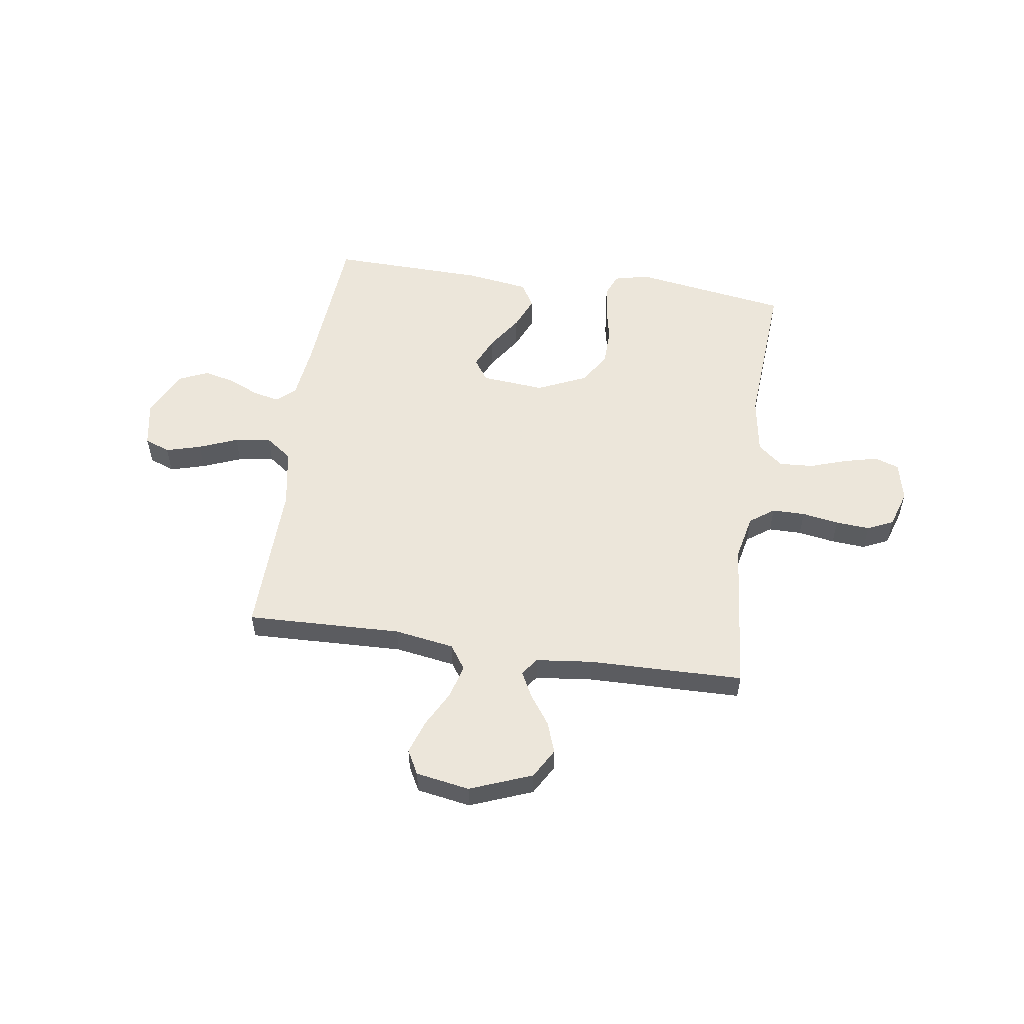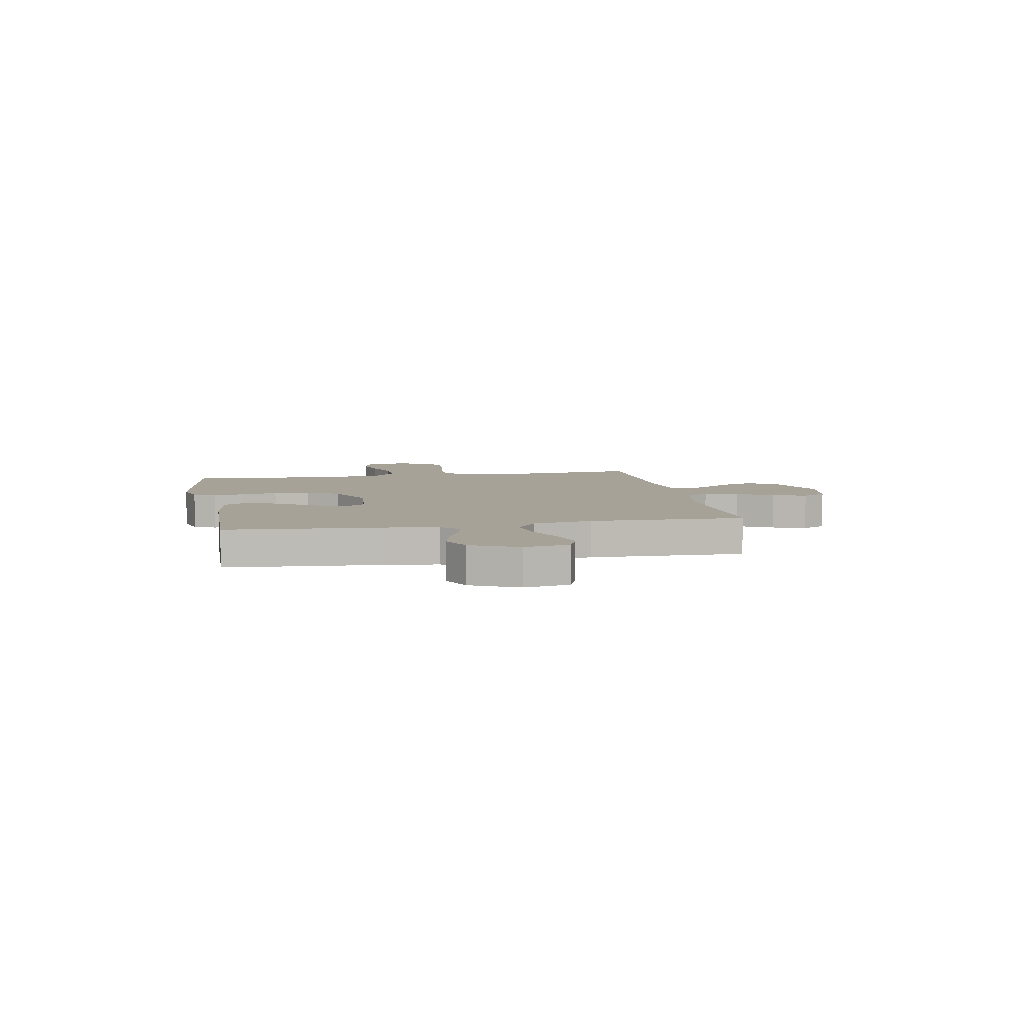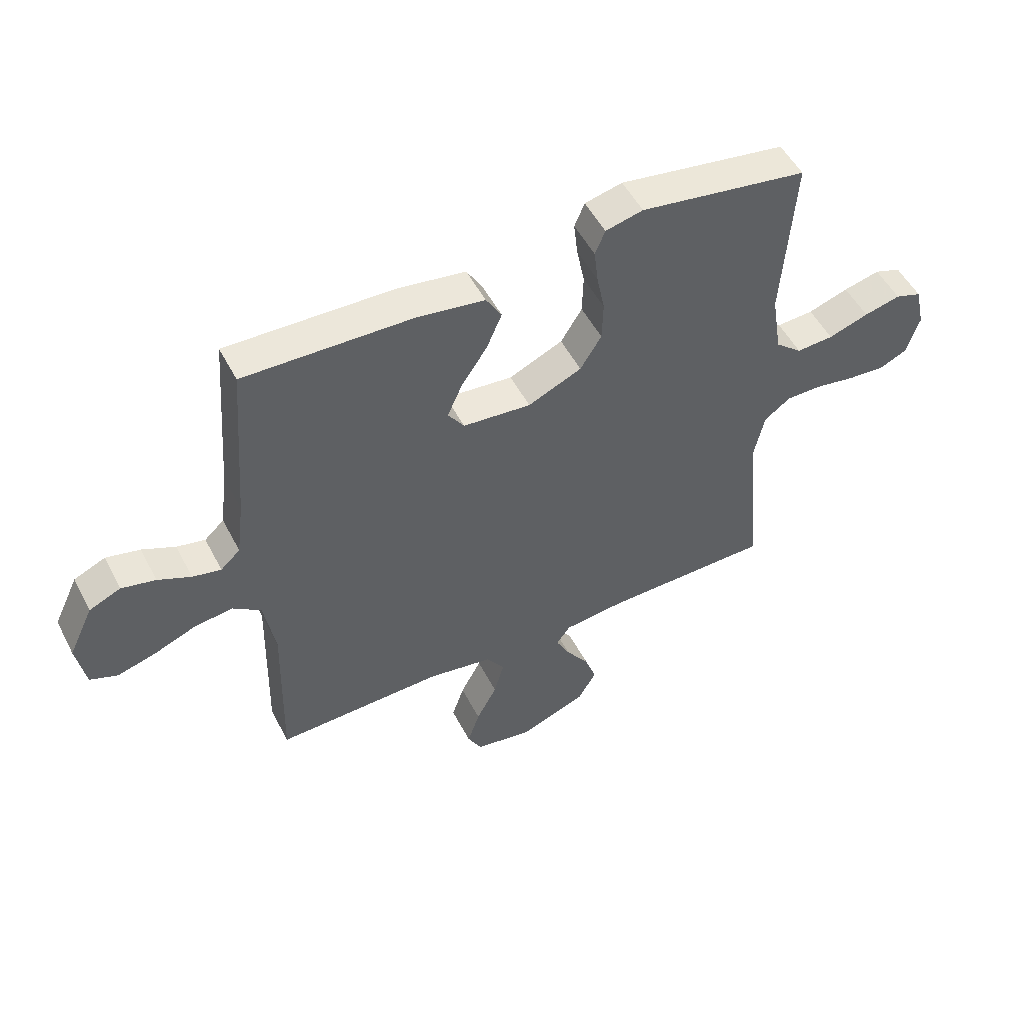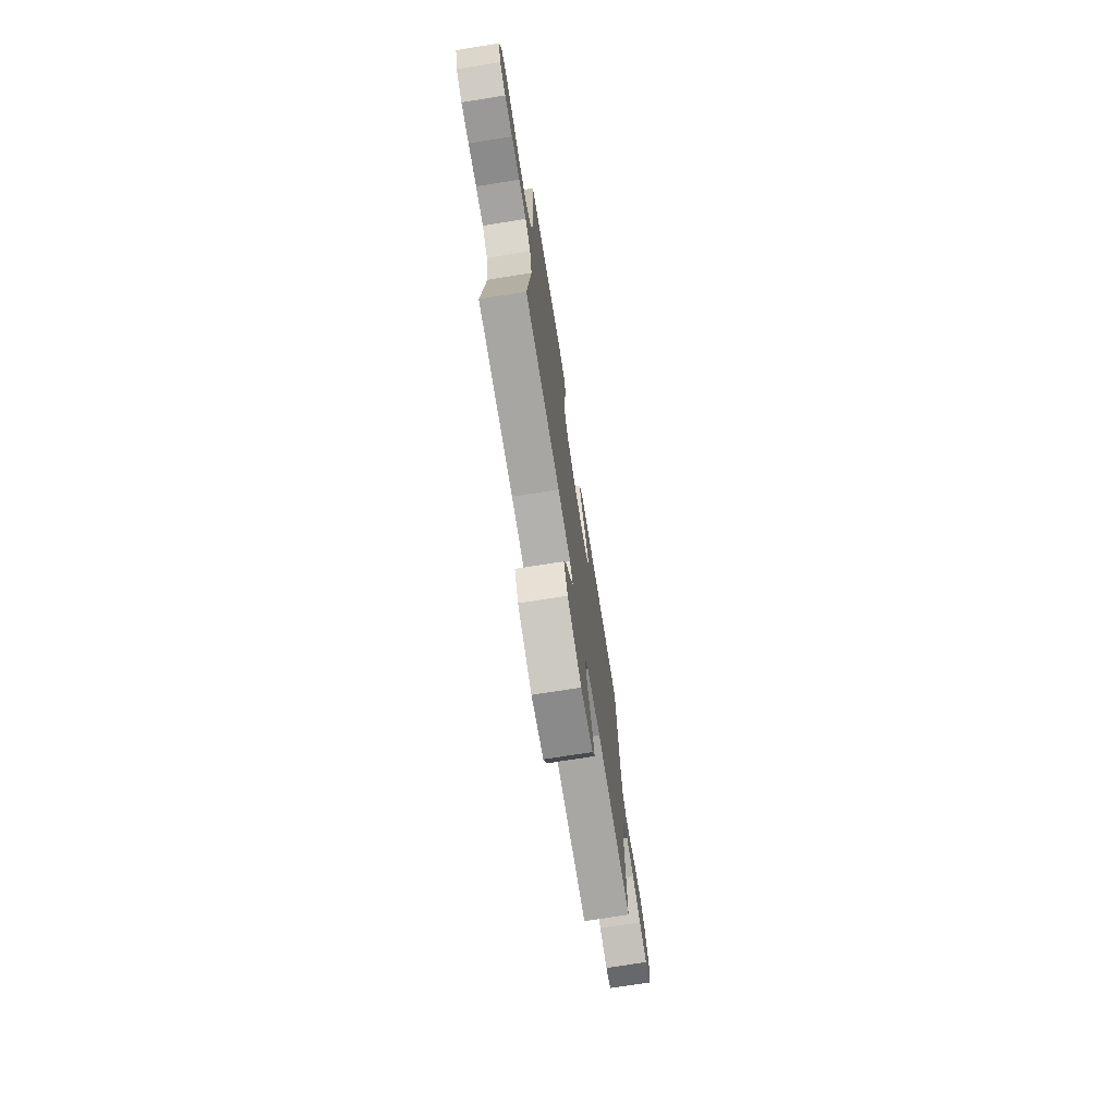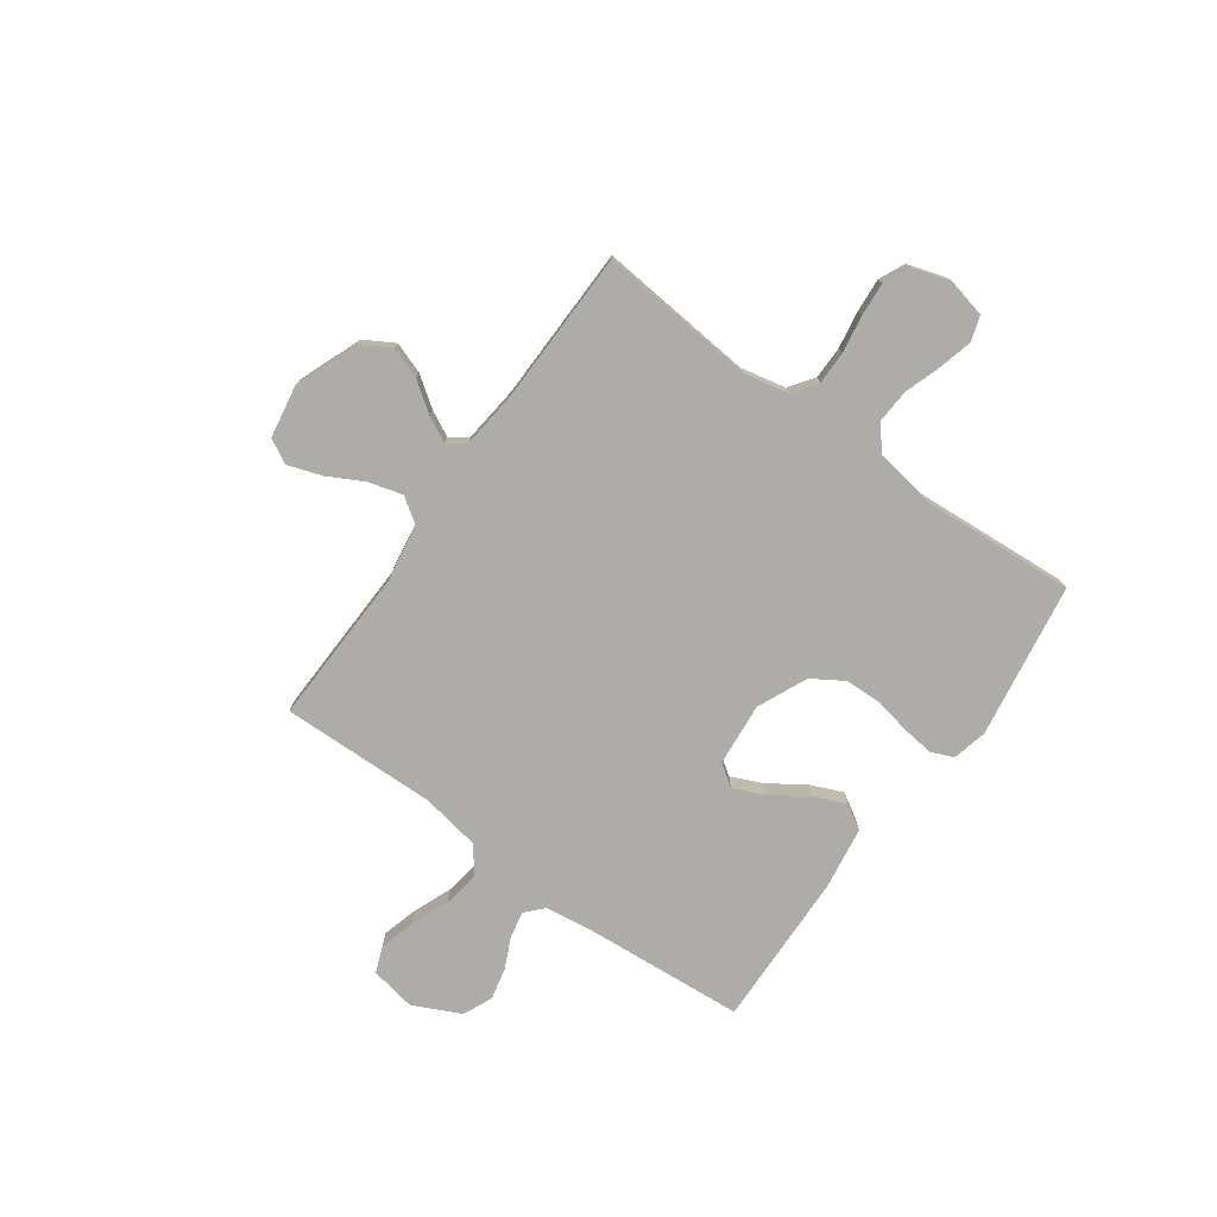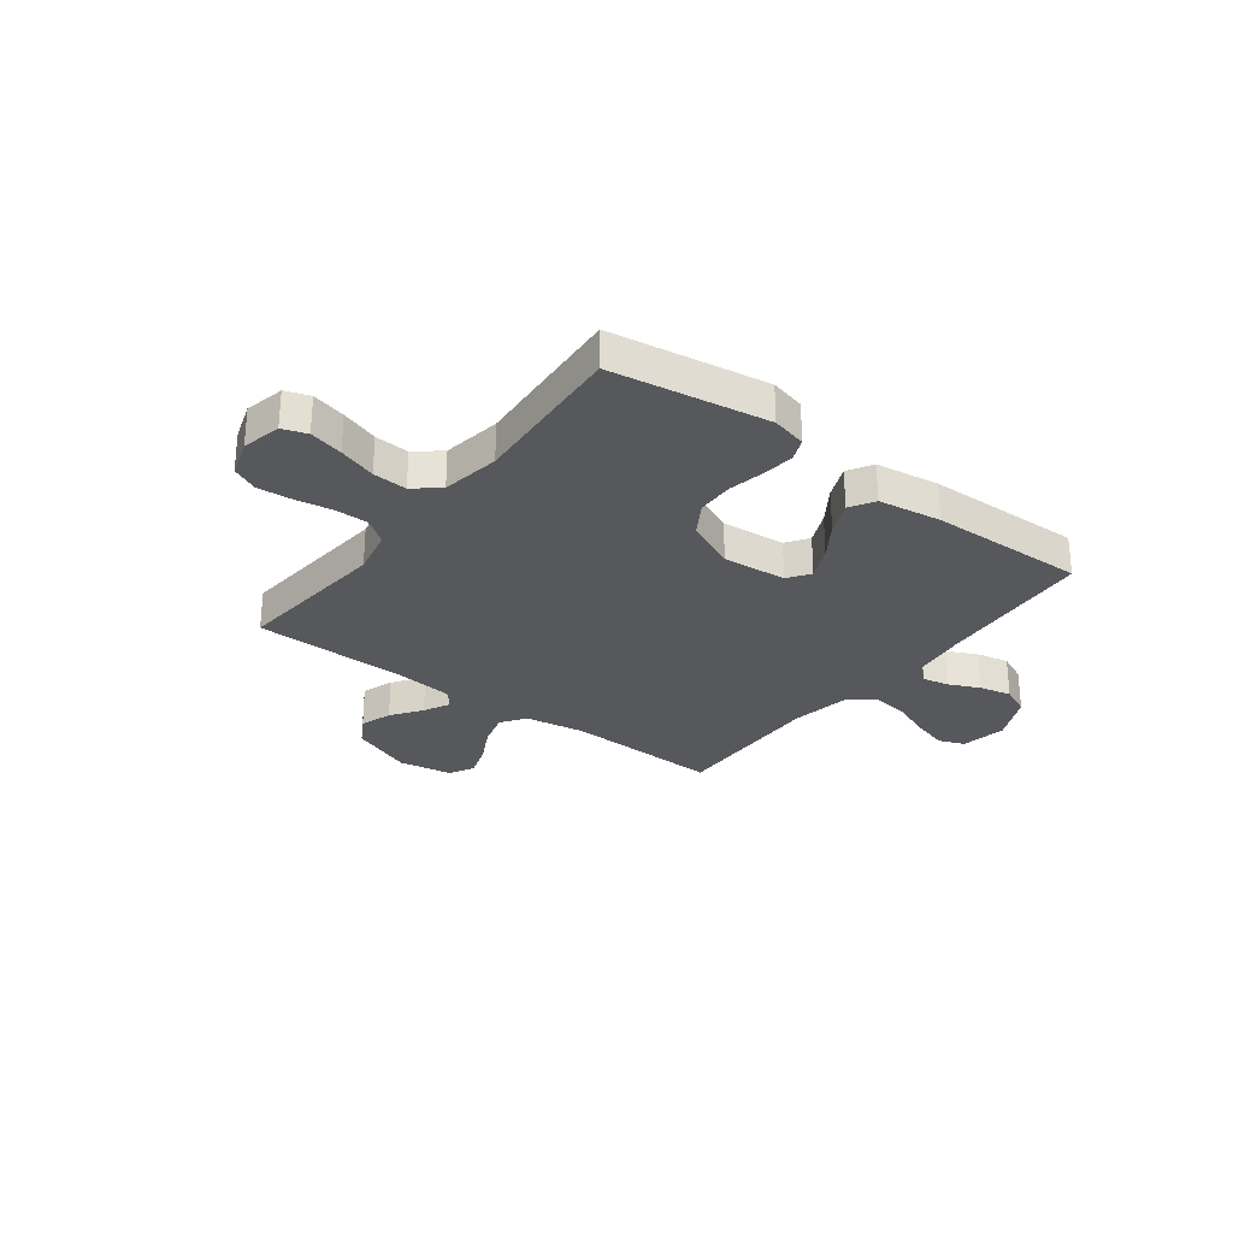
<metadata>
{"format":"obj","ext":"obj","renderer":"f3d","projection":"perspective","resolution":1024,"background":"white","views":[{"elev":54.6,"azim":-171.7,"up":"+Y"},{"elev":6.5,"azim":79.3,"up":"+Y"},{"elev":51.5,"azim":153.1,"up":"+Z"},{"elev":-73.1,"azim":-81.0,"up":"+Z"},{"elev":-76.7,"azim":-125.7,"up":"+Y"},{"elev":-28.8,"azim":-37.2,"up":"+Y"}]}
</metadata>
<code>
v -0.5 0.07 0.5
v -0.2 0.07 0.547
v -0.133 0.07 0.531
v -0.115 0.07 0.488
v -0.122 0.07 0.427
v -0.136 0.07 0.357
v -0.134 0.07 0.286
v -0.096 0.07 0.225
v 0 0.07 0.182
v 0.122 0.07 0.193
v 0.151 0.07 0.235
v 0.124 0.07 0.296
v 0.078 0.07 0.364
v 0.051 0.07 0.427
v 0.079 0.07 0.474
v 0.2 0.07 0.492
v 0.5 0.07 0.5
v 0.523 0.07 0.2
v 0.536 0.07 0.097
v 0.571 0.07 0.065
v 0.622 0.07 0.076
v 0.681 0.07 0.103
v 0.742 0.07 0.117
v 0.798 0.07 0.092
v 0.842 0.07 0
v 0.826 0.07 -0.088
v 0.777 0.07 -0.107
v 0.709 0.07 -0.088
v 0.634 0.07 -0.058
v 0.564 0.07 -0.048
v 0.513 0.07 -0.085
v 0.493 0.07 -0.2
v 0.5 0.07 -0.5
v 0.2 0.07 -0.491
v 0.084 0.07 -0.51
v 0.052 0.07 -0.557
v 0.07 0.07 -0.622
v 0.107 0.07 -0.692
v 0.129 0.07 -0.757
v 0.104 0.07 -0.804
v 0 0.07 -0.822
v -0.12 0.07 -0.775
v -0.153 0.07 -0.718
v -0.132 0.07 -0.658
v -0.091 0.07 -0.6
v -0.066 0.07 -0.551
v -0.091 0.07 -0.517
v -0.2 0.07 -0.505
v -0.5 0.07 -0.5
v -0.472 0.07 -0.2
v -0.491 0.07 -0.112
v -0.538 0.07 -0.078
v -0.602 0.07 -0.078
v -0.673 0.07 -0.09
v -0.739 0.07 -0.095
v -0.789 0.07 -0.072
v -0.812 0.07 0
v -0.795 0.07 0.076
v -0.748 0.07 0.092
v -0.683 0.07 0.076
v -0.611 0.07 0.052
v -0.545 0.07 0.048
v -0.497 0.07 0.088
v -0.479 0.07 0.2
v -0.5 0 0.5
v -0.2 0 0.547
v -0.133 0 0.531
v -0.115 0 0.488
v -0.122 0 0.427
v -0.136 0 0.357
v -0.134 0 0.286
v -0.096 0 0.225
v 0 0 0.182
v 0.122 0 0.193
v 0.151 0 0.235
v 0.124 0 0.296
v 0.078 0 0.364
v 0.051 0 0.427
v 0.079 0 0.474
v 0.2 0 0.492
v 0.5 0 0.5
v 0.523 0 0.2
v 0.536 0 0.097
v 0.571 0 0.065
v 0.622 0 0.076
v 0.681 0 0.103
v 0.742 0 0.117
v 0.798 0 0.092
v 0.842 0 0
v 0.826 0 -0.088
v 0.777 0 -0.107
v 0.709 0 -0.088
v 0.634 0 -0.058
v 0.564 0 -0.048
v 0.513 0 -0.085
v 0.493 0 -0.2
v 0.5 0 -0.5
v 0.2 0 -0.491
v 0.084 0 -0.51
v 0.052 0 -0.557
v 0.07 0 -0.622
v 0.107 0 -0.692
v 0.129 0 -0.757
v 0.104 0 -0.804
v 0 0 -0.822
v -0.12 0 -0.775
v -0.153 0 -0.718
v -0.132 0 -0.658
v -0.091 0 -0.6
v -0.066 0 -0.551
v -0.091 0 -0.517
v -0.2 0 -0.505
v -0.5 0 -0.5
v -0.472 0 -0.2
v -0.491 0 -0.112
v -0.538 0 -0.078
v -0.602 0 -0.078
v -0.673 0 -0.09
v -0.739 0 -0.095
v -0.789 0 -0.072
v -0.812 0 0
v -0.795 0 0.076
v -0.748 0 0.092
v -0.683 0 0.076
v -0.611 0 0.052
v -0.545 0 0.048
v -0.497 0 0.088
v -0.479 0 0.2
f 59 60 61
f 58 59 61
f 57 58 61
f 56 57 61
f 55 56 61
f 54 55 61
f 53 54 61
f 52 53 61 62
f 51 52 62 63
f 48 49 50
f 51 63 64
f 50 51 64
f 48 50 64
f 47 48 64
f 43 44 45
f 42 43 45
f 41 42 45
f 40 41 45
f 39 40 45
f 38 39 45
f 37 38 45
f 36 37 45 46
f 47 64 1
f 46 47 1
f 36 46 1
f 35 36 1
f 27 28 29
f 26 27 29
f 25 26 29
f 24 25 29
f 23 24 29
f 22 23 29
f 21 22 29
f 20 21 29 30
f 19 20 30 31
f 16 17 18
f 15 16 18
f 14 15 18
f 13 14 18
f 12 13 18
f 19 31 32
f 18 19 32
f 12 18 32
f 11 12 32
f 4 5 6
f 3 4 6
f 2 3 6
f 1 2 6
f 1 6 7
f 1 7 8
f 35 1 8
f 34 35 8
f 32 33 34
f 11 32 34
f 10 11 34
f 34 8 9
f 9 10 34
f 125 124 123
f 125 123 122
f 125 122 121
f 125 121 120
f 125 120 119
f 125 119 118
f 125 118 117
f 126 125 117 116
f 127 126 116 115
f 114 113 112
f 128 127 115
f 128 115 114
f 128 114 112
f 128 112 111
f 109 108 107
f 109 107 106
f 109 106 105
f 109 105 104
f 109 104 103
f 109 103 102
f 109 102 101
f 110 109 101 100
f 65 128 111
f 65 111 110
f 65 110 100
f 65 100 99
f 93 92 91
f 93 91 90
f 93 90 89
f 93 89 88
f 93 88 87
f 93 87 86
f 93 86 85
f 94 93 85 84
f 95 94 84 83
f 82 81 80
f 82 80 79
f 82 79 78
f 82 78 77
f 82 77 76
f 96 95 83
f 96 83 82
f 96 82 76
f 96 76 75
f 70 69 68
f 70 68 67
f 70 67 66
f 70 66 65
f 71 70 65
f 72 71 65
f 72 65 99
f 72 99 98
f 98 97 96
f 98 96 75
f 98 75 74
f 73 72 98
f 98 74 73
f 1 65 66 2
f 2 66 67 3
f 3 67 68 4
f 4 68 69 5
f 5 69 70 6
f 6 70 71 7
f 7 71 72 8
f 8 72 73 9
f 9 73 74 10
f 10 74 75 11
f 11 75 76 12
f 12 76 77 13
f 13 77 78 14
f 14 78 79 15
f 15 79 80 16
f 16 80 81 17
f 17 81 82 18
f 18 82 83 19
f 19 83 84 20
f 20 84 85 21
f 21 85 86 22
f 22 86 87 23
f 23 87 88 24
f 24 88 89 25
f 25 89 90 26
f 26 90 91 27
f 27 91 92 28
f 28 92 93 29
f 29 93 94 30
f 30 94 95 31
f 31 95 96 32
f 32 96 97 33
f 33 97 98 34
f 34 98 99 35
f 35 99 100 36
f 36 100 101 37
f 37 101 102 38
f 38 102 103 39
f 39 103 104 40
f 40 104 105 41
f 41 105 106 42
f 42 106 107 43
f 43 107 108 44
f 44 108 109 45
f 45 109 110 46
f 46 110 111 47
f 47 111 112 48
f 48 112 113 49
f 49 113 114 50
f 50 114 115 51
f 51 115 116 52
f 52 116 117 53
f 53 117 118 54
f 54 118 119 55
f 55 119 120 56
f 56 120 121 57
f 57 121 122 58
f 58 122 123 59
f 59 123 124 60
f 60 124 125 61
f 61 125 126 62
f 62 126 127 63
f 63 127 128 64
f 64 128 65 1

</code>
